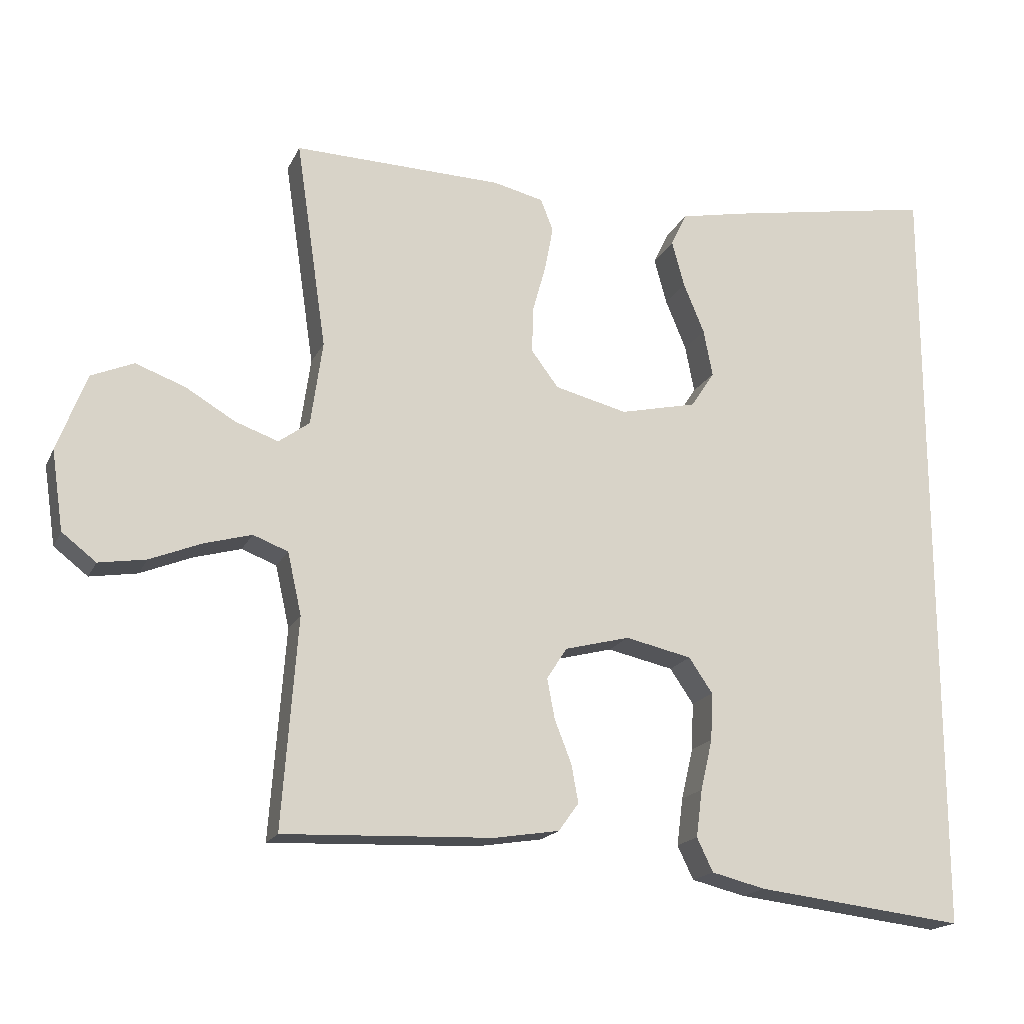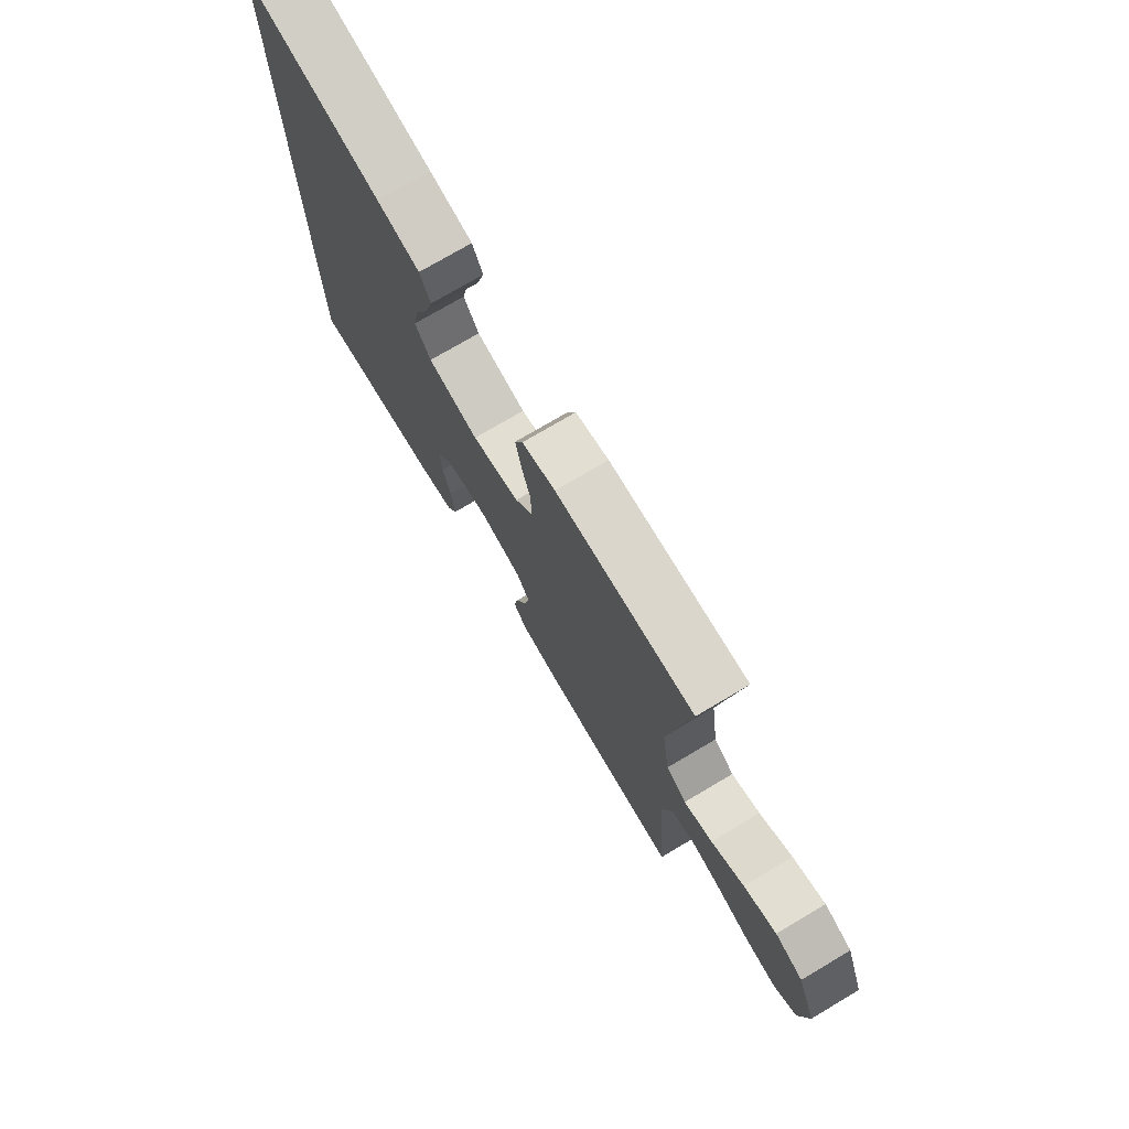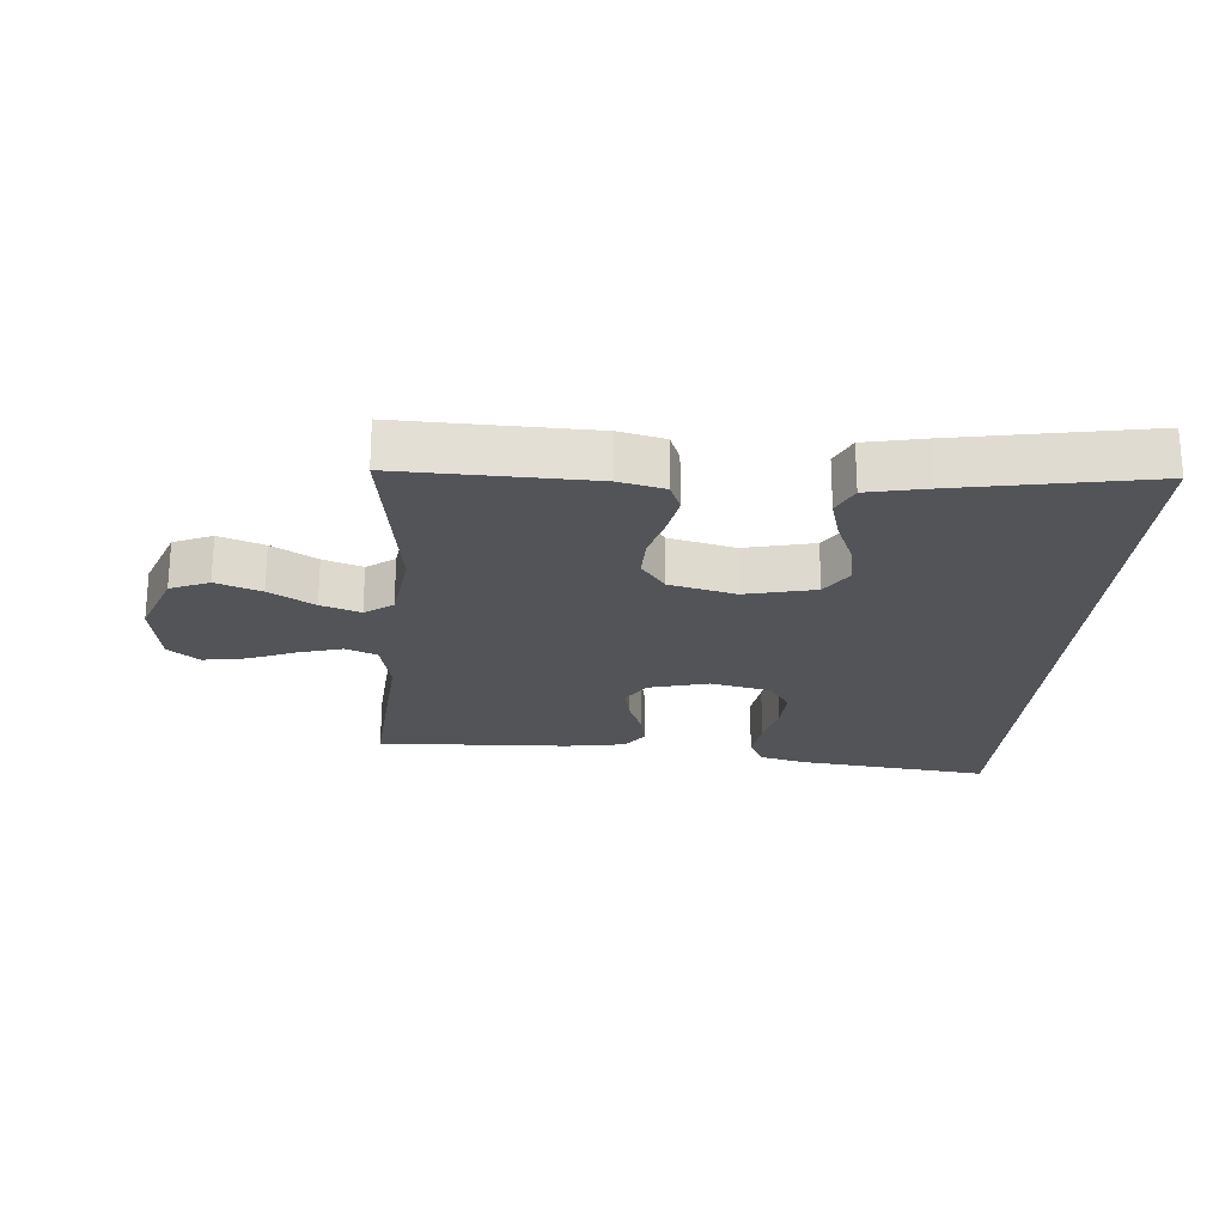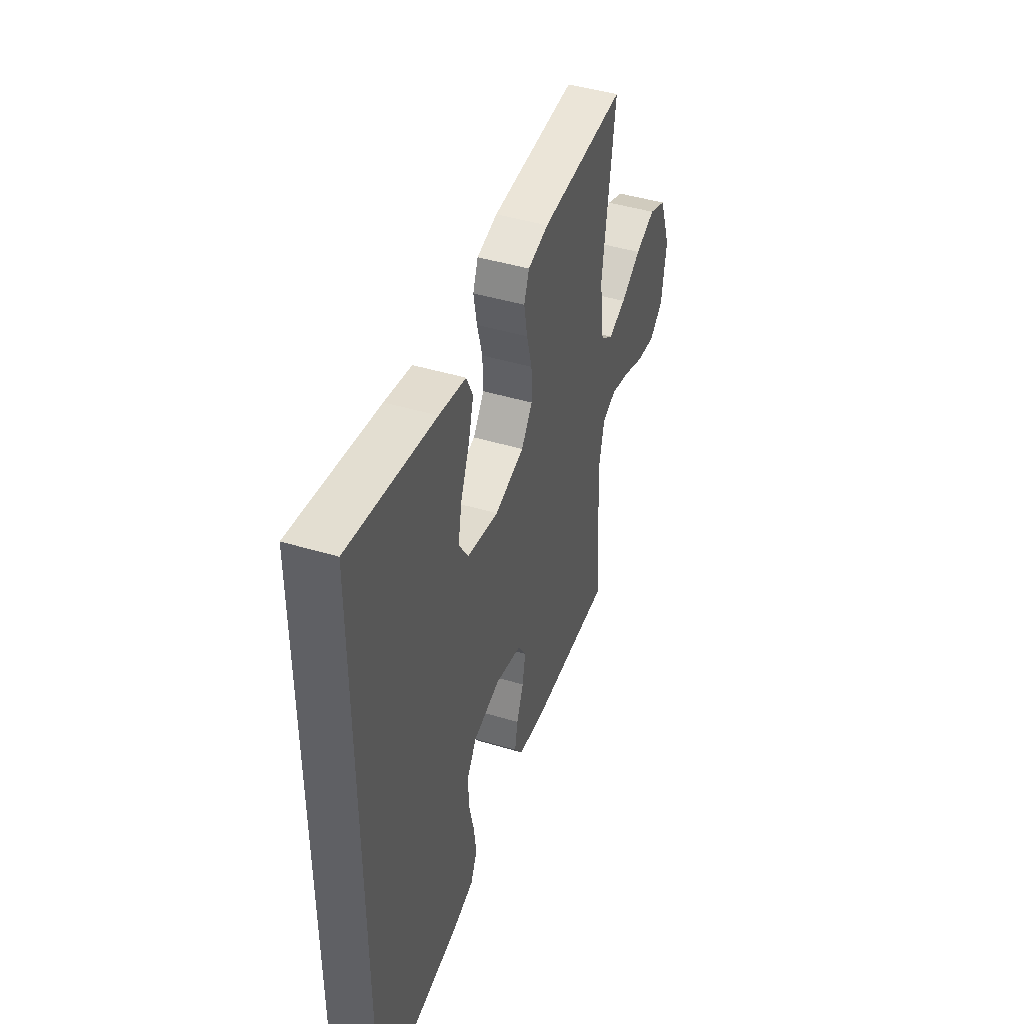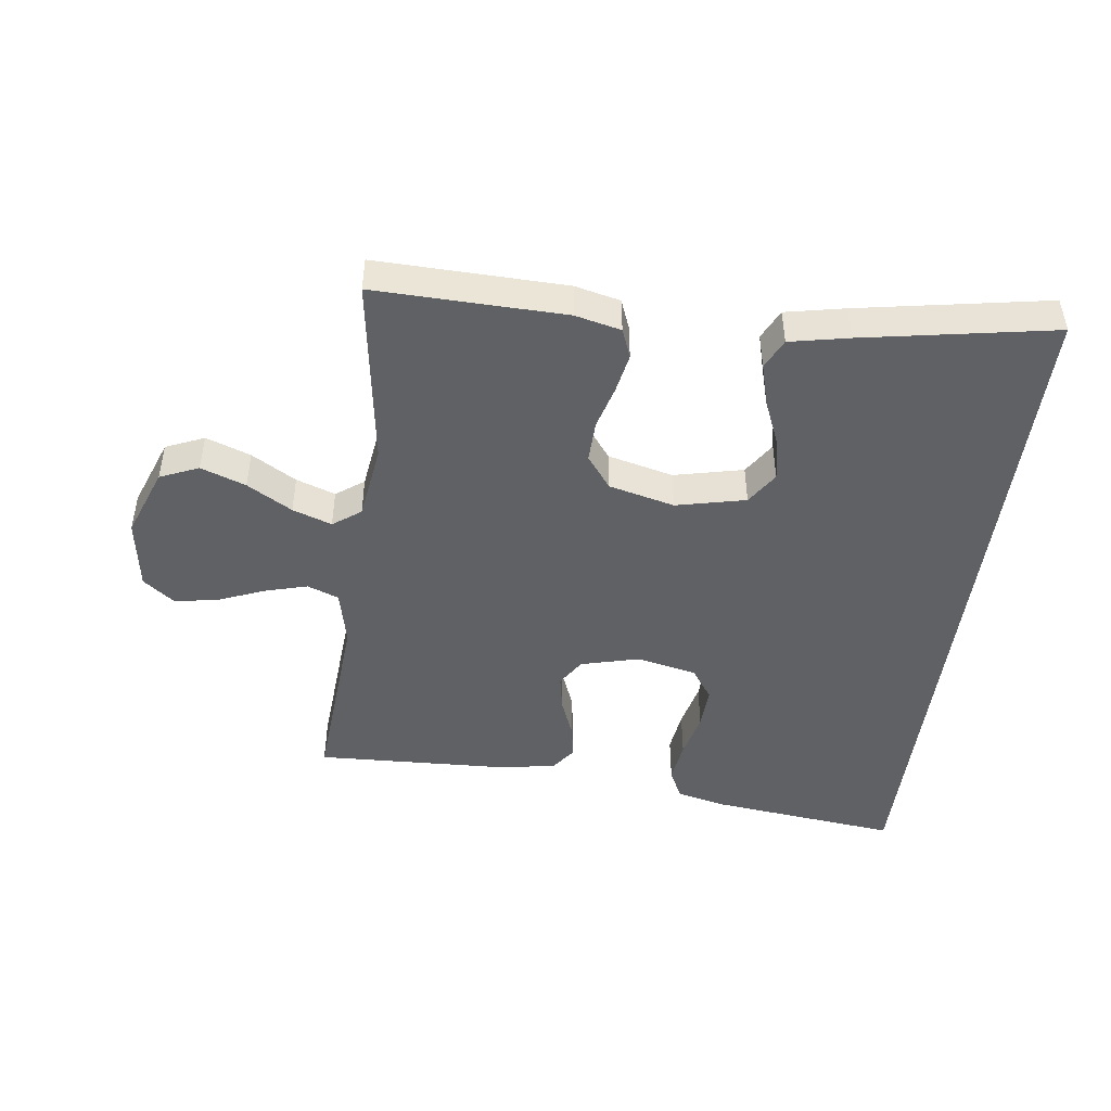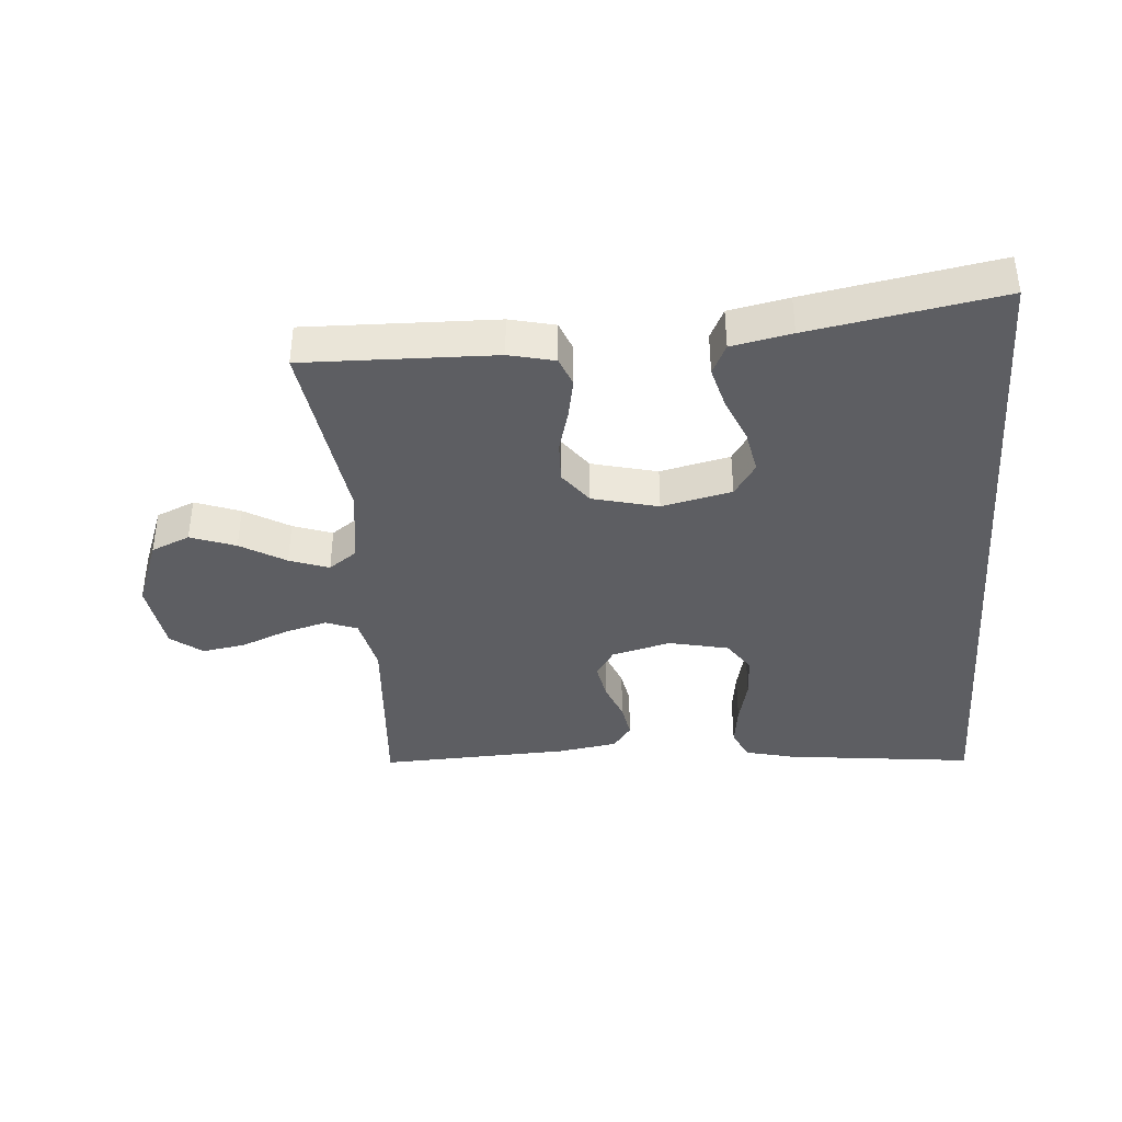
<metadata>
{"format":"obj","ext":"obj","renderer":"f3d","projection":"perspective","resolution":1024,"background":"white","views":[{"elev":-17.9,"azim":-19.0,"up":"+Z"},{"elev":74.8,"azim":-120.6,"up":"+Z"},{"elev":-22.8,"azim":-4.5,"up":"+Y"},{"elev":44.8,"azim":109.3,"up":"+Z"},{"elev":-46.5,"azim":-7.3,"up":"+Y"},{"elev":-39.0,"azim":4.5,"up":"+Y"}]}
</metadata>
<code>
v -0.5 0.07 -0.5
v -0.478 0.07 -0.2
v -0.498 0.07 -0.111
v -0.548 0.07 -0.092
v -0.616 0.07 -0.111
v -0.69 0.07 -0.141
v -0.758 0.07 -0.152
v -0.807 0.07 -0.114
v -0.824 0.07 0
v -0.782 0.07 0.111
v -0.721 0.07 0.137
v -0.65 0.07 0.111
v -0.579 0.07 0.069
v -0.517 0.07 0.047
v -0.473 0.07 0.079
v -0.456 0.07 0.2
v -0.5 0.07 0.5
v -0.2 0.07 0.492
v -0.128 0.07 0.475
v -0.11 0.07 0.429
v -0.122 0.07 0.366
v -0.141 0.07 0.297
v -0.143 0.07 0.231
v -0.104 0.07 0.179
v 0 0.07 0.153
v 0.11 0.07 0.178
v 0.144 0.07 0.23
v 0.131 0.07 0.298
v 0.101 0.07 0.37
v 0.083 0.07 0.436
v 0.106 0.07 0.484
v 0.2 0.07 0.503
v 0.5 0.07 0.556
v 0.5 0.07 -0.572
v 0.2 0.07 -0.537
v 0.123 0.07 -0.518
v 0.1 0.07 -0.47
v 0.109 0.07 -0.402
v 0.126 0.07 -0.329
v 0.129 0.07 -0.261
v 0.095 0.07 -0.211
v 0 0.07 -0.19
v -0.093 0.07 -0.214
v -0.122 0.07 -0.259
v -0.111 0.07 -0.317
v -0.087 0.07 -0.378
v -0.077 0.07 -0.433
v -0.106 0.07 -0.473
v -0.2 0.07 -0.488
v -0.5 0 -0.5
v -0.478 0 -0.2
v -0.498 0 -0.111
v -0.548 0 -0.092
v -0.616 0 -0.111
v -0.69 0 -0.141
v -0.758 0 -0.152
v -0.807 0 -0.114
v -0.824 0 0
v -0.782 0 0.111
v -0.721 0 0.137
v -0.65 0 0.111
v -0.579 0 0.069
v -0.517 0 0.047
v -0.473 0 0.079
v -0.456 0 0.2
v -0.5 0 0.5
v -0.2 0 0.492
v -0.128 0 0.475
v -0.11 0 0.429
v -0.122 0 0.366
v -0.141 0 0.297
v -0.143 0 0.231
v -0.104 0 0.179
v 0 0 0.153
v 0.11 0 0.178
v 0.144 0 0.23
v 0.131 0 0.298
v 0.101 0 0.37
v 0.083 0 0.436
v 0.106 0 0.484
v 0.2 0 0.503
v 0.5 0 0.556
v 0.5 0 -0.572
v 0.2 0 -0.537
v 0.123 0 -0.518
v 0.1 0 -0.47
v 0.109 0 -0.402
v 0.126 0 -0.329
v 0.129 0 -0.261
v 0.095 0 -0.211
v 0 0 -0.19
v -0.093 0 -0.214
v -0.122 0 -0.259
v -0.111 0 -0.317
v -0.087 0 -0.378
v -0.077 0 -0.433
v -0.106 0 -0.473
v -0.2 0 -0.488
f 48 49 1 2
f 45 46 47 48
f 44 45 48 2
f 43 44 2 3
f 42 43 3 4
f 36 37 38 39
f 36 39 40
f 35 36 40
f 34 35 40
f 33 34 40 41
f 28 29 30 31
f 27 28 31 32
f 19 20 21 22
f 17 18 19 22
f 16 17 22 23
f 15 16 23 24
f 10 11 12 13
f 10 13 14
f 9 10 14
f 8 9 14
f 5 6 7 8
f 4 5 8 14
f 42 4 14 15
f 27 32 33 41
f 26 27 41 42
f 25 26 42
f 15 24 25 42
f 51 50 98 97
f 97 96 95 94
f 51 97 94 93
f 52 51 93 92
f 53 52 92 91
f 88 87 86 85
f 89 88 85
f 89 85 84
f 89 84 83
f 90 89 83 82
f 80 79 78 77
f 81 80 77 76
f 71 70 69 68
f 71 68 67 66
f 72 71 66 65
f 73 72 65 64
f 62 61 60 59
f 63 62 59
f 63 59 58
f 63 58 57
f 57 56 55 54
f 63 57 54 53
f 64 63 53 91
f 90 82 81 76
f 91 90 76 75
f 91 75 74
f 91 74 73 64
f 1 50 51 2
f 2 51 52 3
f 3 52 53 4
f 4 53 54 5
f 5 54 55 6
f 6 55 56 7
f 7 56 57 8
f 8 57 58 9
f 9 58 59 10
f 10 59 60 11
f 11 60 61 12
f 12 61 62 13
f 13 62 63 14
f 14 63 64 15
f 15 64 65 16
f 16 65 66 17
f 17 66 67 18
f 18 67 68 19
f 19 68 69 20
f 20 69 70 21
f 21 70 71 22
f 22 71 72 23
f 23 72 73 24
f 24 73 74 25
f 25 74 75 26
f 26 75 76 27
f 27 76 77 28
f 28 77 78 29
f 29 78 79 30
f 30 79 80 31
f 31 80 81 32
f 32 81 82 33
f 33 82 83 34
f 34 83 84 35
f 35 84 85 36
f 36 85 86 37
f 37 86 87 38
f 38 87 88 39
f 39 88 89 40
f 40 89 90 41
f 41 90 91 42
f 42 91 92 43
f 43 92 93 44
f 44 93 94 45
f 45 94 95 46
f 46 95 96 47
f 47 96 97 48
f 48 97 98 49
f 49 98 50 1

</code>
